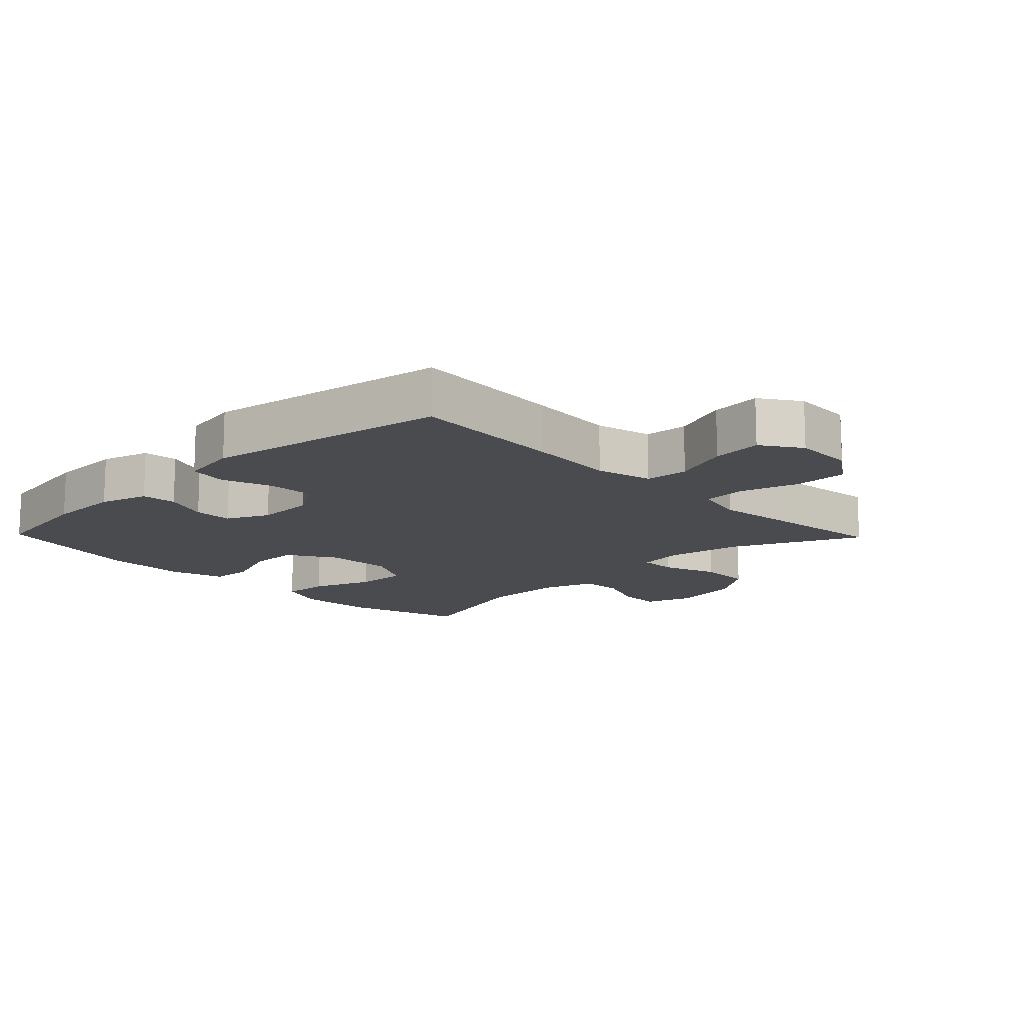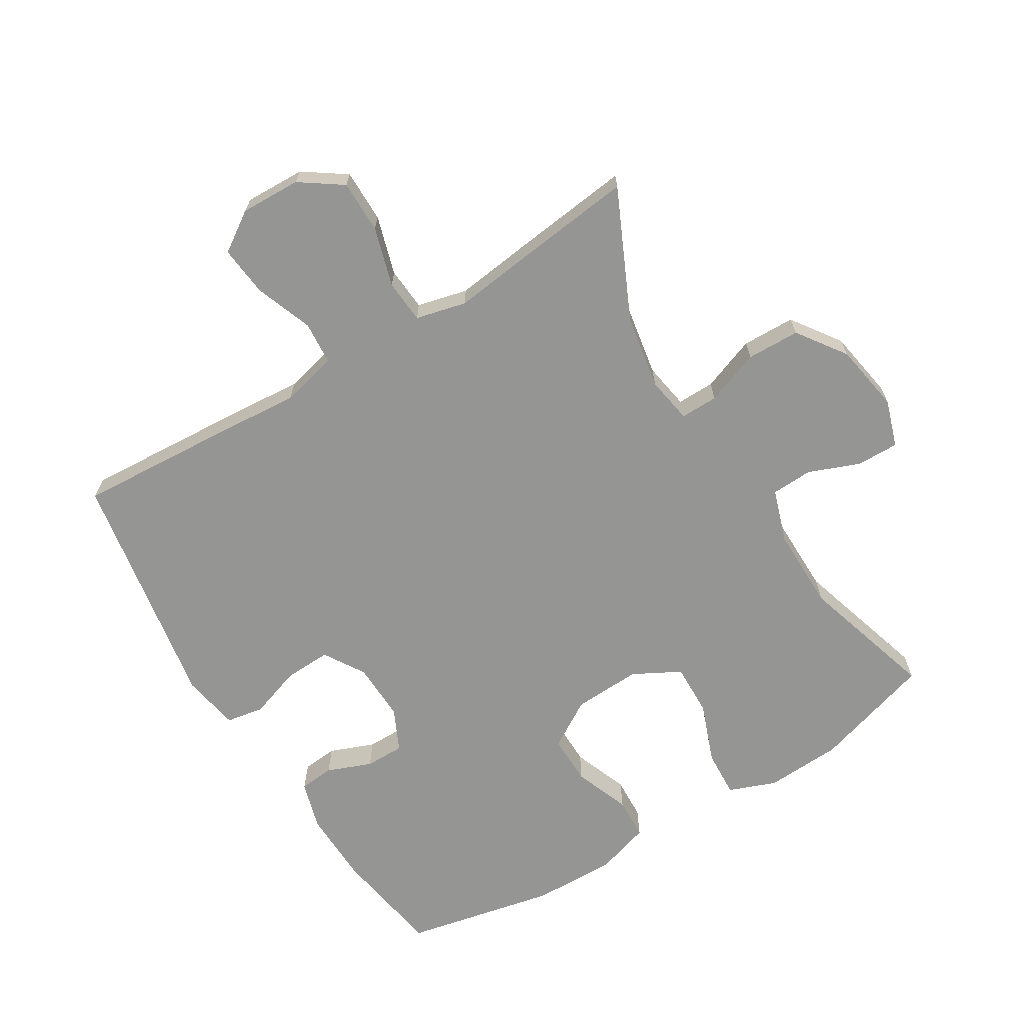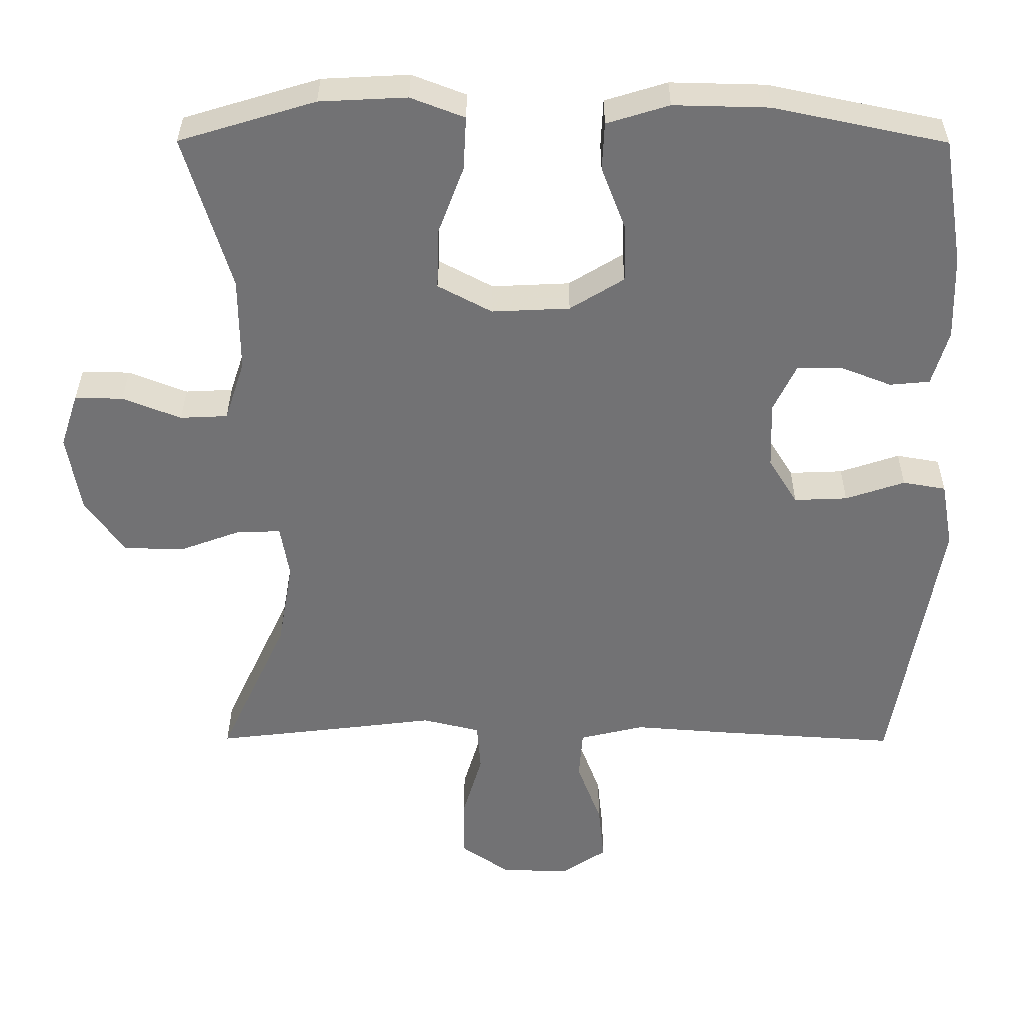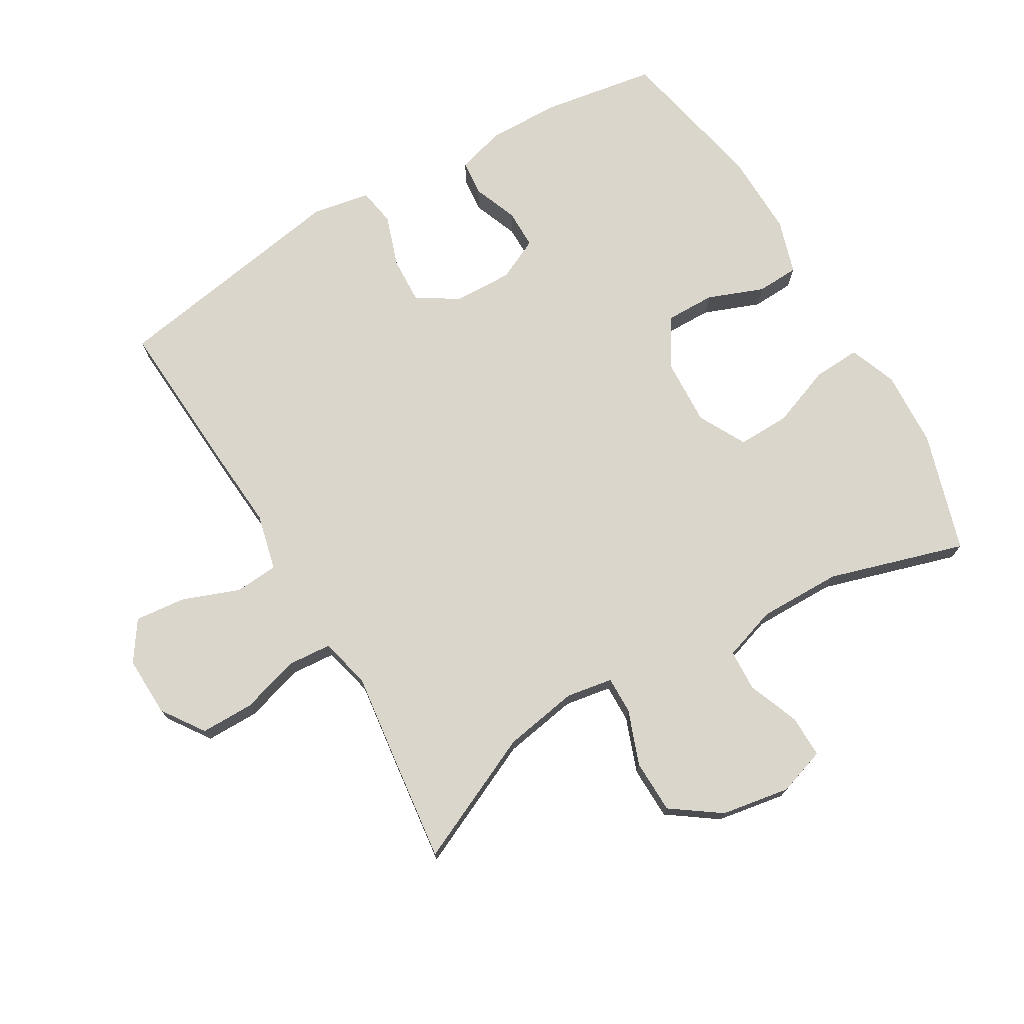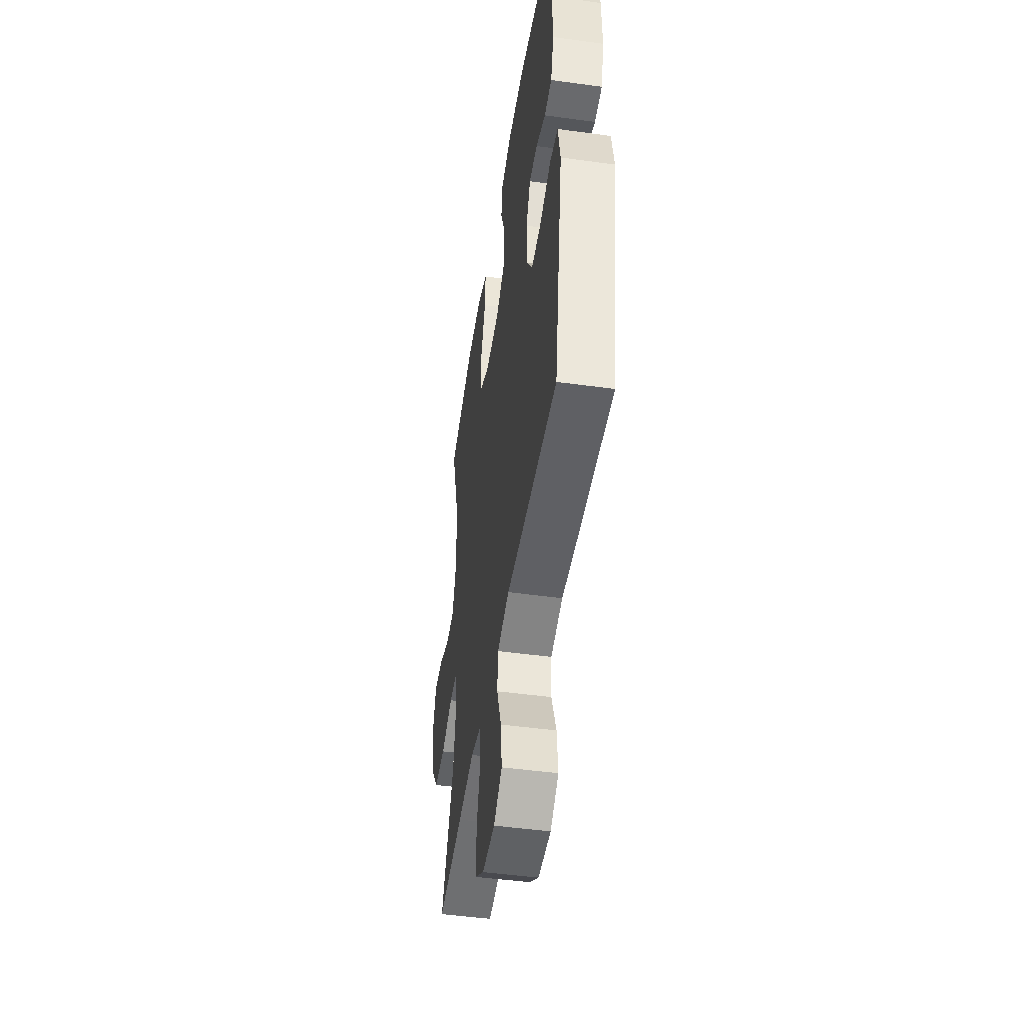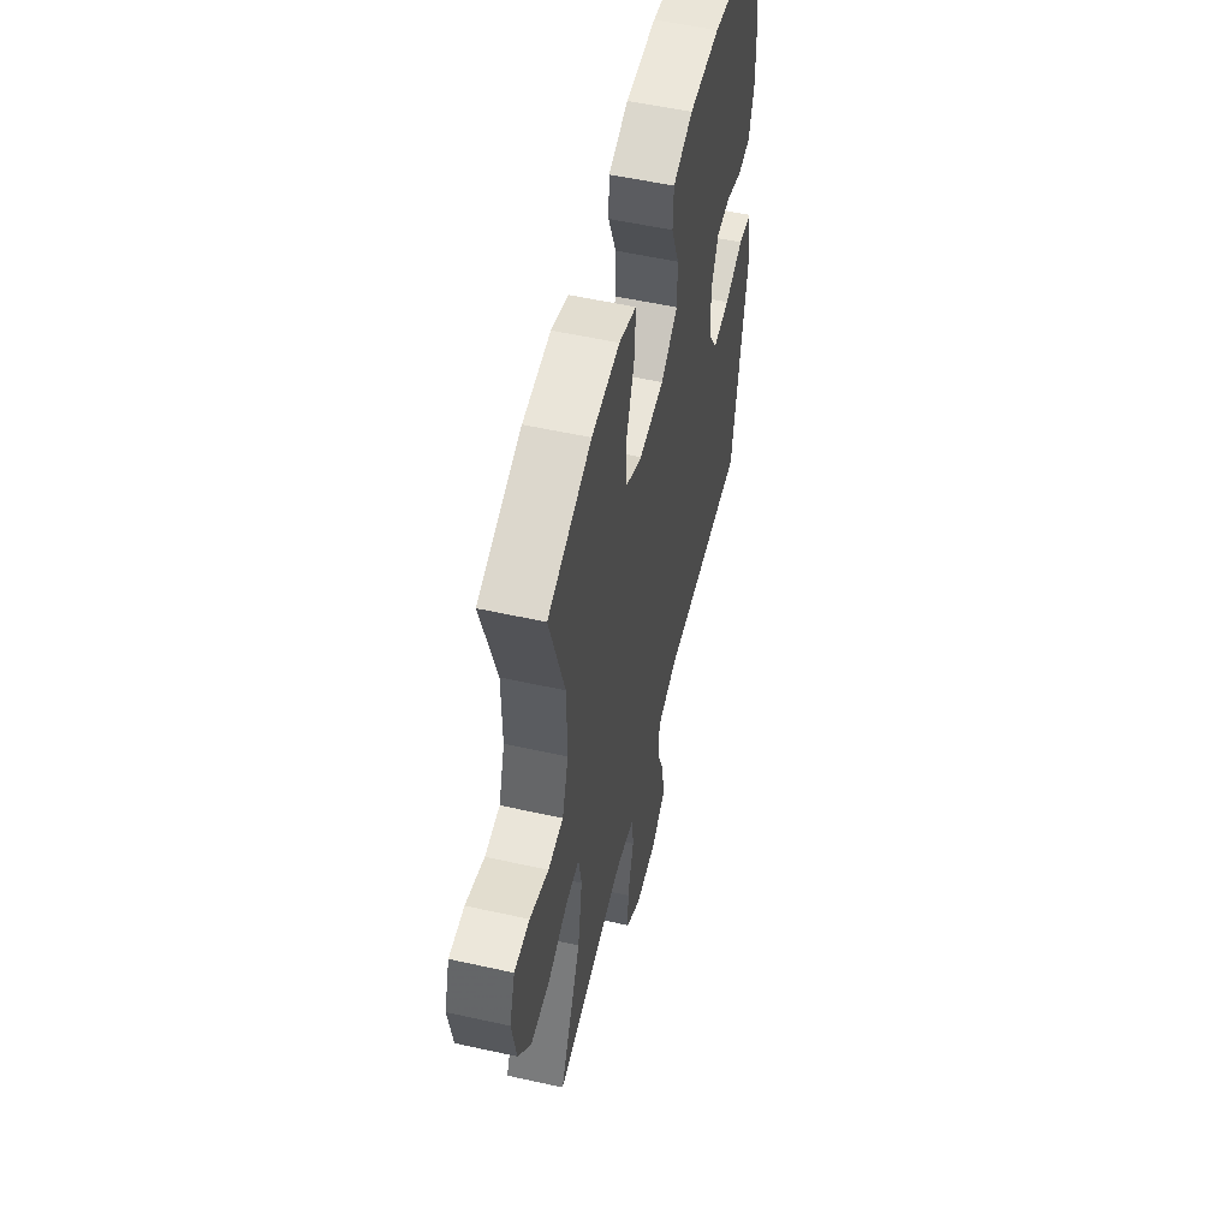
<metadata>
{"format":"obj","ext":"obj","renderer":"f3d","projection":"perspective","resolution":1024,"background":"white","views":[{"elev":-13.9,"azim":134.1,"up":"+Y"},{"elev":-67.4,"azim":-148.6,"up":"+Y"},{"elev":34.3,"azim":0.3,"up":"+Z"},{"elev":73.9,"azim":-120.4,"up":"+Y"},{"elev":-47.8,"azim":81.2,"up":"+Z"},{"elev":55.0,"azim":-76.8,"up":"+Z"}]}
</metadata>
<code>
v -0.5 0.07 -0.5
v -0.408 0.07 -0.302
v -0.388 0.07 -0.187
v -0.4 0.07 -0.115
v -0.458 0.07 -0.116
v -0.542 0.07 -0.147
v -0.624 0.07 -0.145
v -0.677 0.07 -0.07
v -0.695 0.07 0.036
v -0.671 0.07 0.109
v -0.606 0.07 0.108
v -0.527 0.07 0.077
v -0.463 0.07 0.08
v -0.436 0.07 0.162
v -0.437 0.07 0.29
v -0.5 0.07 0.5
v -0.316 0.07 0.556
v -0.198 0.07 0.562
v -0.125 0.07 0.534
v -0.129 0.07 0.461
v -0.164 0.07 0.368
v -0.166 0.07 0.287
v -0.093 0.07 0.248
v 0.012 0.07 0.253
v 0.085 0.07 0.298
v 0.084 0.07 0.375
v 0.051 0.07 0.461
v 0.054 0.07 0.526
v 0.138 0.07 0.552
v 0.267 0.07 0.549
v 0.5 0.07 0.5
v 0.528 0.07 0.328
v 0.531 0.07 0.214
v 0.509 0.07 0.139
v 0.455 0.07 0.134
v 0.386 0.07 0.161
v 0.326 0.07 0.161
v 0.295 0.07 0.096
v 0.298 0.07 0.005
v 0.337 0.07 -0.058
v 0.409 0.07 -0.055
v 0.489 0.07 -0.028
v 0.547 0.07 -0.038
v 0.563 0.07 -0.127
v 0.5 0.07 -0.5
v 0.262 0.07 -0.485
v 0.129 0.07 -0.475
v 0.042 0.07 -0.496
v 0.037 0.07 -0.563
v 0.07 0.07 -0.651
v 0.078 0.07 -0.729
v 0.017 0.07 -0.77
v -0.076 0.07 -0.767
v -0.141 0.07 -0.722
v -0.141 0.07 -0.64
v -0.114 0.07 -0.549
v -0.119 0.07 -0.482
v -0.197 0.07 -0.463
v -0.316 0.07 -0.478
v -0.5 0 -0.5
v -0.408 0 -0.302
v -0.388 0 -0.187
v -0.4 0 -0.115
v -0.458 0 -0.116
v -0.542 0 -0.147
v -0.624 0 -0.145
v -0.677 0 -0.07
v -0.695 0 0.036
v -0.671 0 0.109
v -0.606 0 0.108
v -0.527 0 0.077
v -0.463 0 0.08
v -0.436 0 0.162
v -0.437 0 0.29
v -0.5 0 0.5
v -0.316 0 0.556
v -0.198 0 0.562
v -0.125 0 0.534
v -0.129 0 0.461
v -0.164 0 0.368
v -0.166 0 0.287
v -0.093 0 0.248
v 0.012 0 0.253
v 0.085 0 0.298
v 0.084 0 0.375
v 0.051 0 0.461
v 0.054 0 0.526
v 0.138 0 0.552
v 0.267 0 0.549
v 0.5 0 0.5
v 0.528 0 0.328
v 0.531 0 0.214
v 0.509 0 0.139
v 0.455 0 0.134
v 0.386 0 0.161
v 0.326 0 0.161
v 0.295 0 0.096
v 0.298 0 0.005
v 0.337 0 -0.058
v 0.409 0 -0.055
v 0.489 0 -0.028
v 0.547 0 -0.038
v 0.563 0 -0.127
v 0.5 0 -0.5
v 0.262 0 -0.485
v 0.129 0 -0.475
v 0.042 0 -0.496
v 0.037 0 -0.563
v 0.07 0 -0.651
v 0.078 0 -0.729
v 0.017 0 -0.77
v -0.076 0 -0.767
v -0.141 0 -0.722
v -0.141 0 -0.64
v -0.114 0 -0.549
v -0.119 0 -0.482
v -0.197 0 -0.463
v -0.316 0 -0.478
f 58 59 1 2
f 57 58 2 3
f 53 54 55 56
f 53 56 57
f 52 53 57
f 49 50 51 52
f 48 49 52 57
f 47 48 57 3
f 41 42 43 44
f 40 41 44 45
f 39 40 45 46
f 33 34 35 36
f 33 36 37
f 32 33 37
f 31 32 37
f 30 31 37
f 29 30 37 38
f 26 27 28 29
f 25 26 29 38
f 18 19 20 21
f 18 21 22
f 15 16 17 18
f 14 15 18 22
f 13 14 22 23
f 9 10 11 12
f 9 12 13
f 8 9 13
f 5 6 7 8
f 4 5 8 13
f 46 47 3 4
f 24 25 38 39
f 23 24 39 46
f 4 13 23 46
f 61 60 118 117
f 62 61 117 116
f 115 114 113 112
f 116 115 112
f 116 112 111
f 111 110 109 108
f 116 111 108 107
f 62 116 107 106
f 103 102 101 100
f 104 103 100 99
f 105 104 99 98
f 95 94 93 92
f 96 95 92
f 96 92 91
f 96 91 90
f 96 90 89
f 97 96 89 88
f 88 87 86 85
f 97 88 85 84
f 80 79 78 77
f 81 80 77
f 77 76 75 74
f 81 77 74 73
f 82 81 73 72
f 71 70 69 68
f 72 71 68
f 72 68 67
f 67 66 65 64
f 72 67 64 63
f 63 62 106 105
f 98 97 84 83
f 105 98 83 82
f 105 82 72 63
f 1 60 61 2
f 2 61 62 3
f 3 62 63 4
f 4 63 64 5
f 5 64 65 6
f 6 65 66 7
f 7 66 67 8
f 8 67 68 9
f 9 68 69 10
f 10 69 70 11
f 11 70 71 12
f 12 71 72 13
f 13 72 73 14
f 14 73 74 15
f 15 74 75 16
f 16 75 76 17
f 17 76 77 18
f 18 77 78 19
f 19 78 79 20
f 20 79 80 21
f 21 80 81 22
f 22 81 82 23
f 23 82 83 24
f 24 83 84 25
f 25 84 85 26
f 26 85 86 27
f 27 86 87 28
f 28 87 88 29
f 29 88 89 30
f 30 89 90 31
f 31 90 91 32
f 32 91 92 33
f 33 92 93 34
f 34 93 94 35
f 35 94 95 36
f 36 95 96 37
f 37 96 97 38
f 38 97 98 39
f 39 98 99 40
f 40 99 100 41
f 41 100 101 42
f 42 101 102 43
f 43 102 103 44
f 44 103 104 45
f 45 104 105 46
f 46 105 106 47
f 47 106 107 48
f 48 107 108 49
f 49 108 109 50
f 50 109 110 51
f 51 110 111 52
f 52 111 112 53
f 53 112 113 54
f 54 113 114 55
f 55 114 115 56
f 56 115 116 57
f 57 116 117 58
f 58 117 118 59
f 59 118 60 1

</code>
